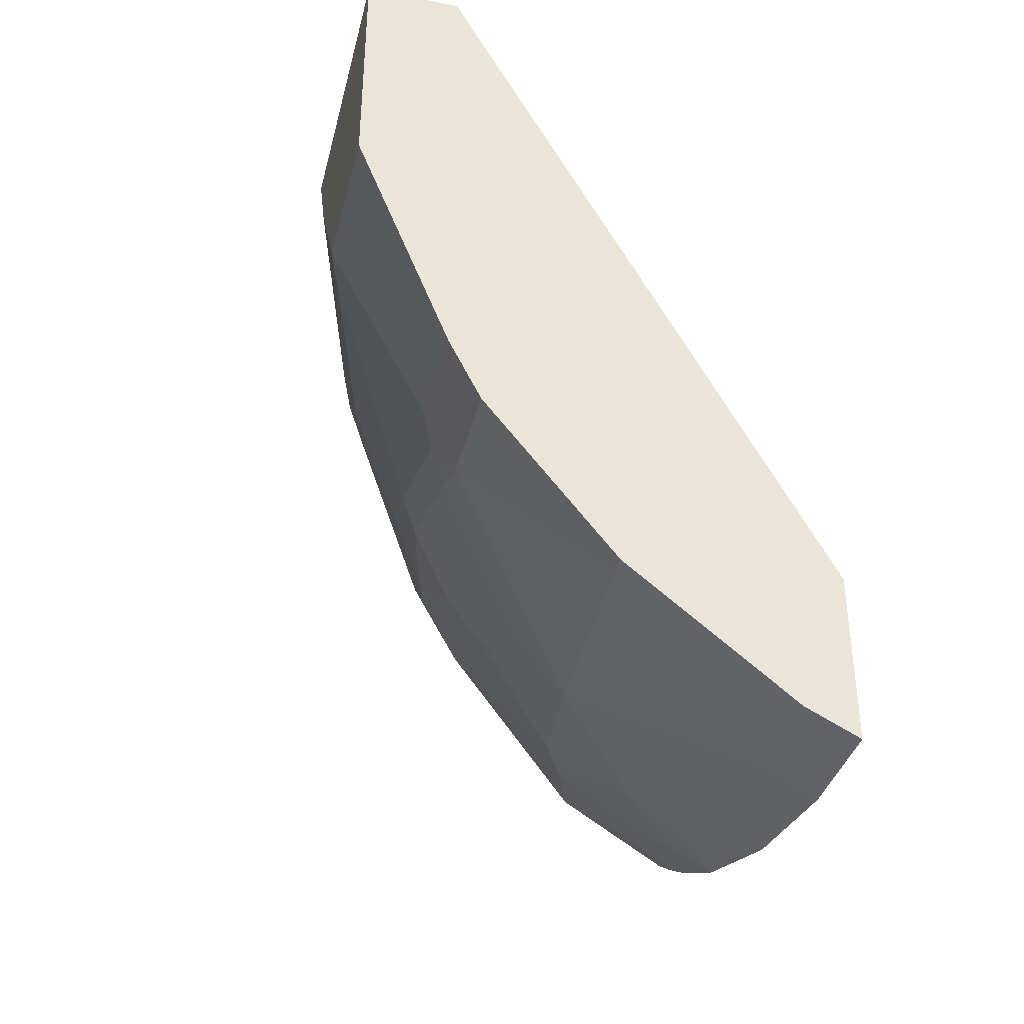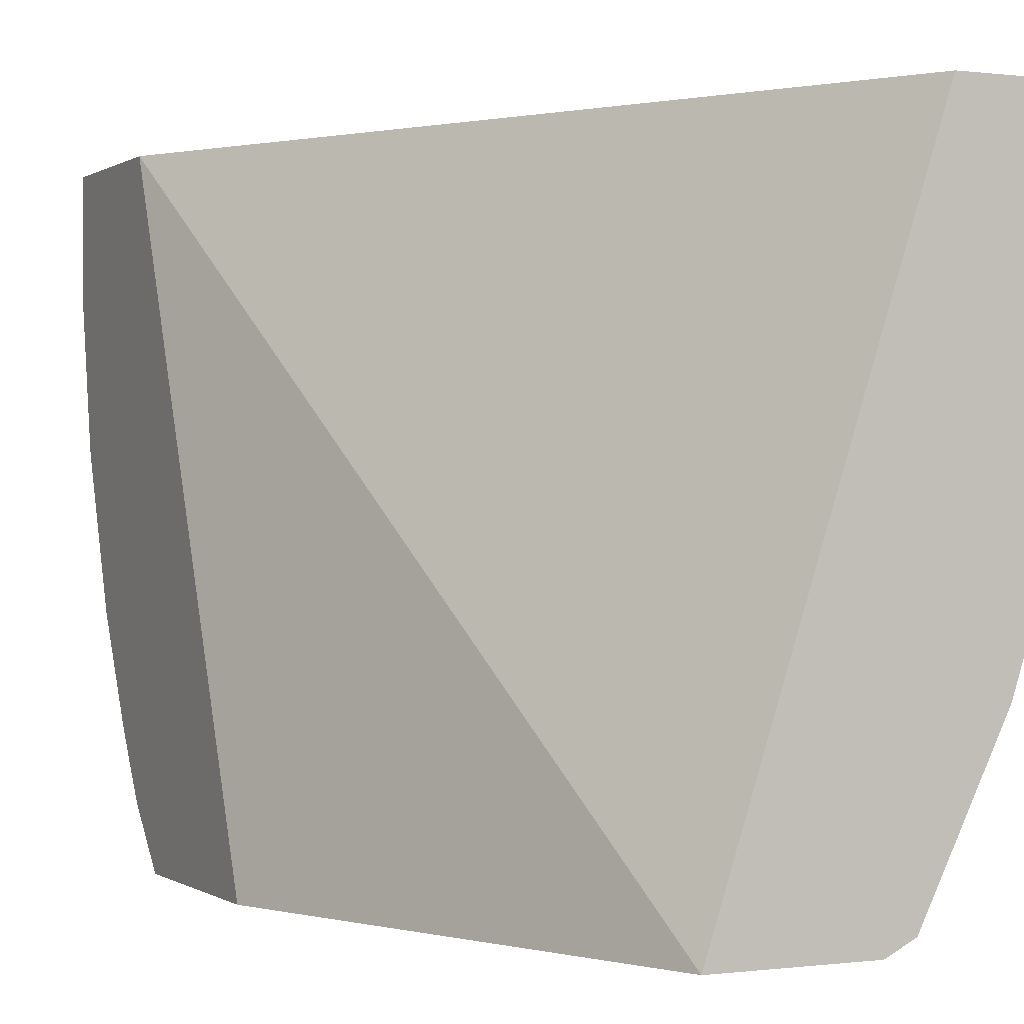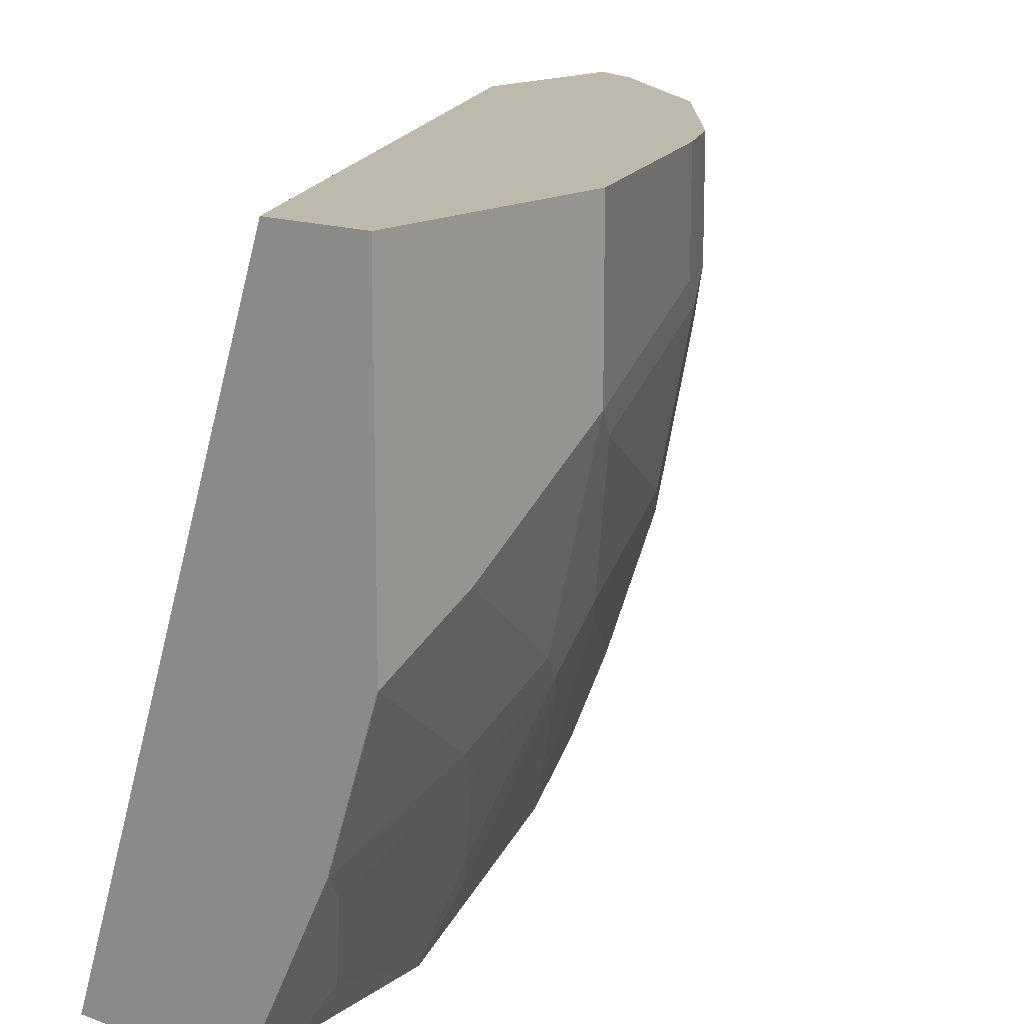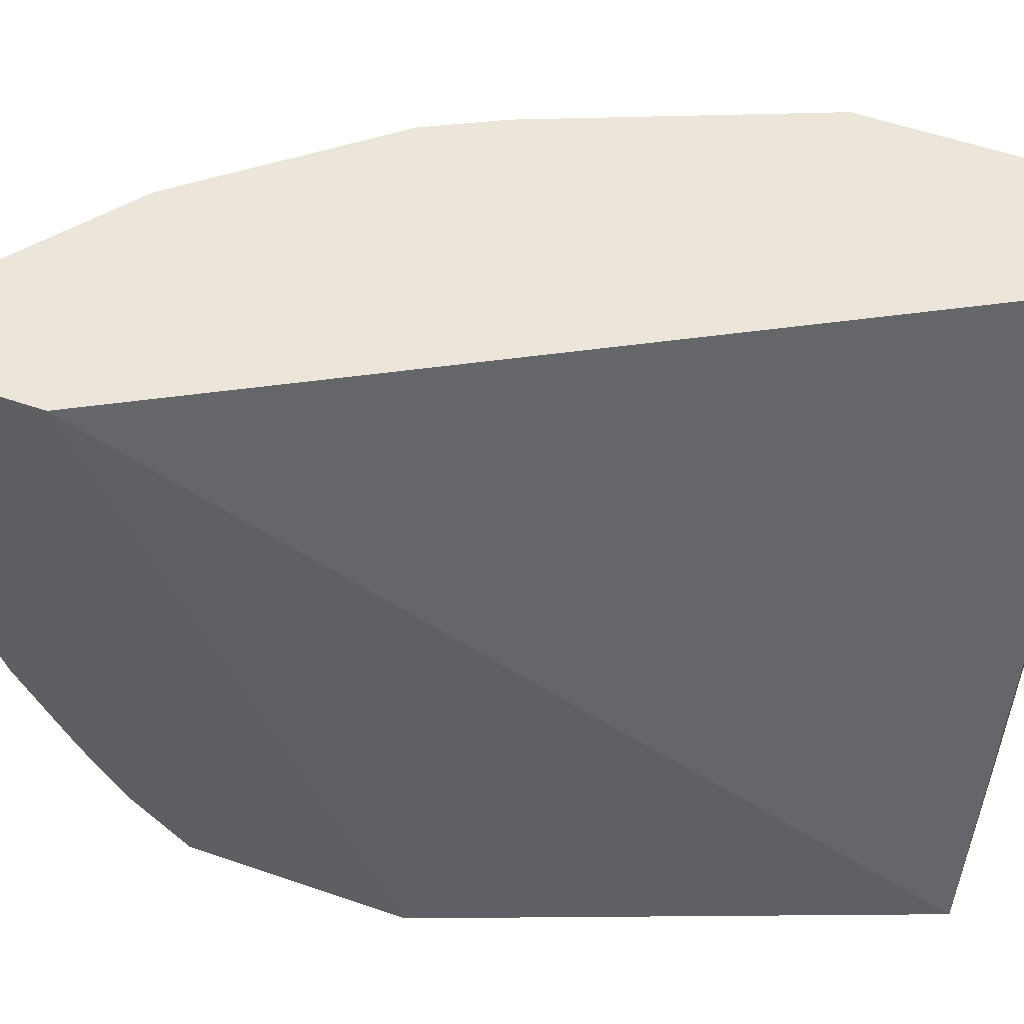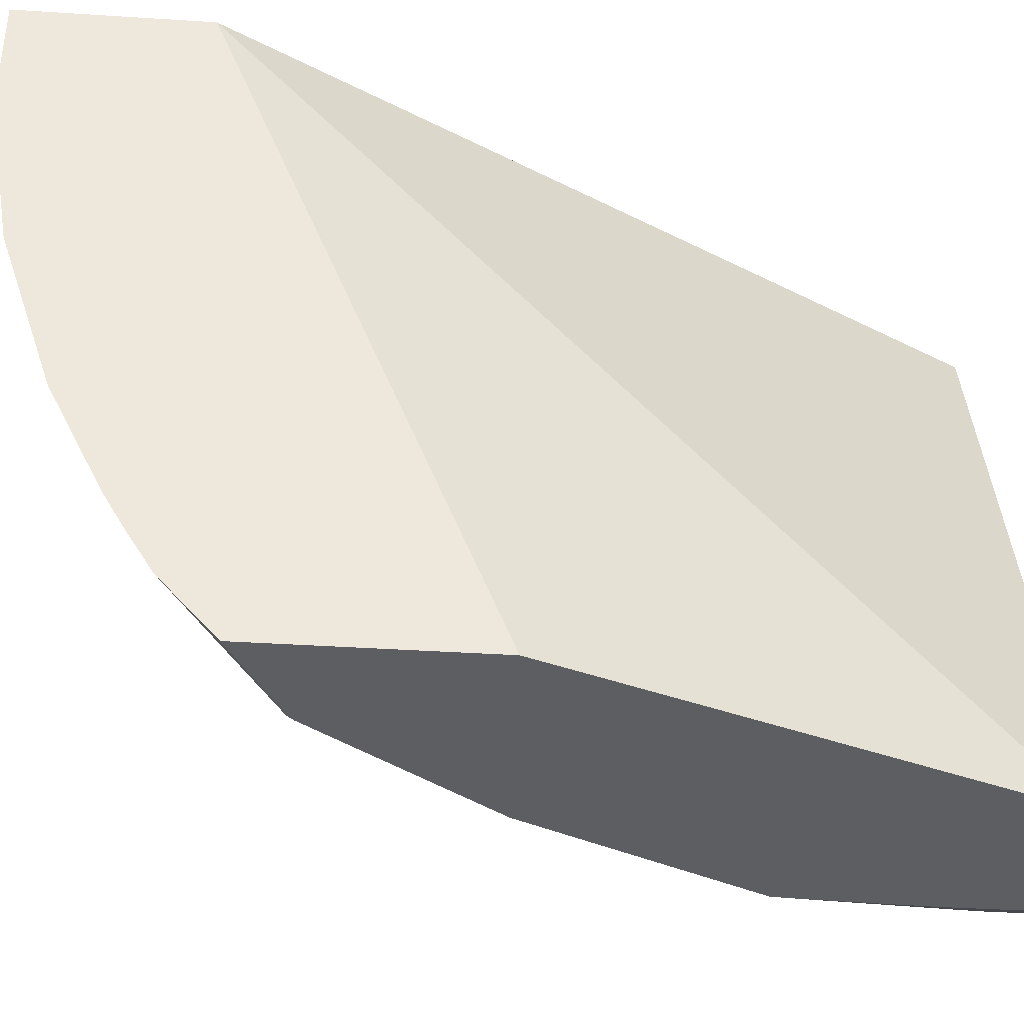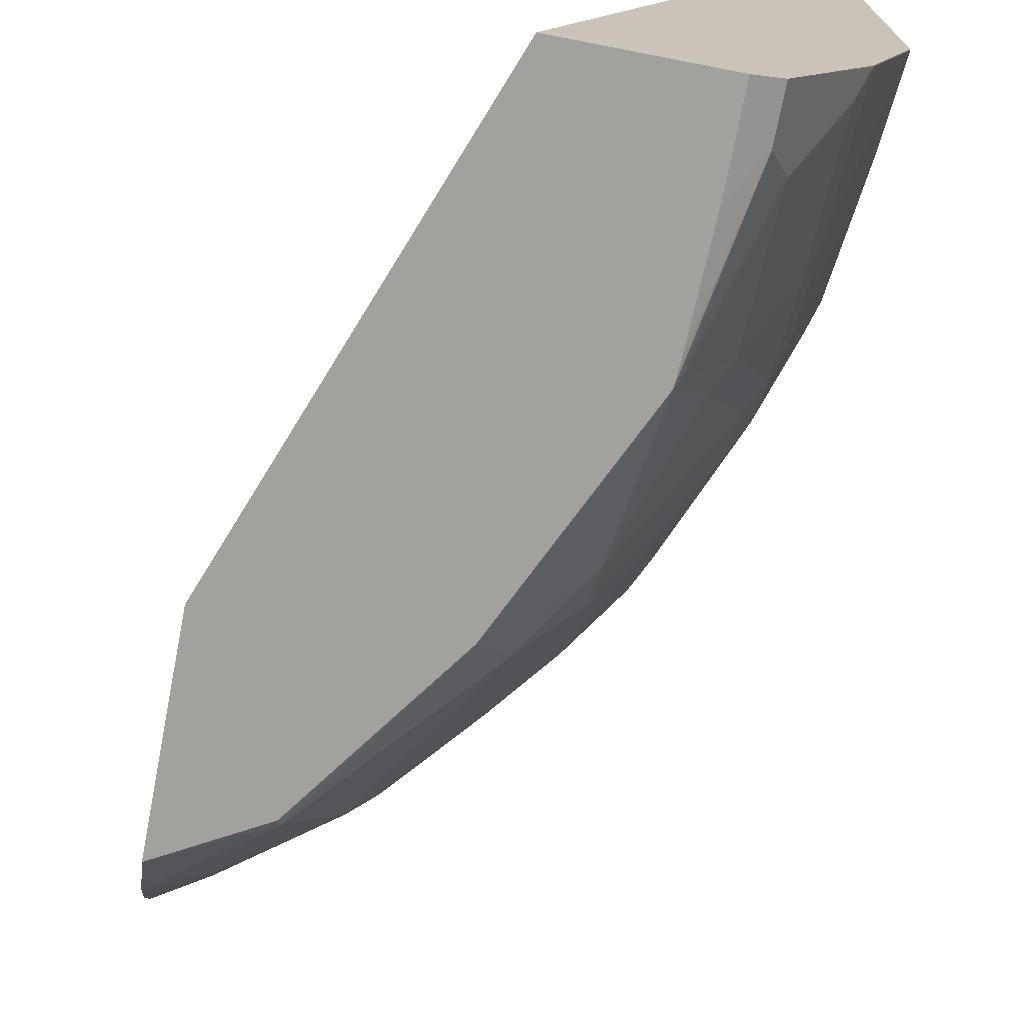
<metadata>
{"format":"obj","ext":"obj","renderer":"f3d","projection":"perspective","resolution":1024,"background":"white","views":[{"elev":-37.1,"azim":166.1,"up":"+Z"},{"elev":0.0,"azim":-25.8,"up":"+Y"},{"elev":15.0,"azim":38.8,"up":"+Y"},{"elev":55.1,"azim":-69.9,"up":"+Y"},{"elev":-38.3,"azim":-94.7,"up":"+Y"},{"elev":-72.1,"azim":-11.0,"up":"+Y"}]}
</metadata>
<code>
v 0.2009 -0.6181 -0.2631
v 0.2009 -0.596 -0.2831
v 0.2395 -0.6158 -0.2444
v 0.2383 -0.6181 -0.242
v 0.2009 -0.6181 -0.1801
v 0.2009 -0.5817 -0.292
v 0.22 -0.5767 -0.2834
v 0.259 -0.5572 -0.2639
v 0.2786 -0.5767 -0.2248
v 0.2981 -0.5963 -0.1857
v 0.2857 -0.6181 -0.1759
v 0.2009 -0.3663 -0.2808
v 0.2686 -0.6181 0.0003514
v 0.2009 -0.5679 -0.3001
v 0.22 -0.5376 -0.303
v 0.2411 -0.5083 -0.2997
v 0.2688 -0.5376 -0.2639
v 0.3177 -0.5572 -0.1857
v 0.3201 -0.5669 -0.1759
v 0.3201 -0.5865 -0.1564
v 0.3079 -0.5963 -0.1662
v 0.2998 -0.6125 -0.1564
v 0.3257 -0.6181 -0.09034
v 0.2009 -0.3663 -0.3492
v 0.3519 -0.3663 0.0003514
v 0.3277 -0.6181 0.0003514
v 0.2009 -0.5288 -0.3196
v 0.202 -0.5278 -0.3193
v 0.2216 -0.4888 -0.3193
v 0.2802 -0.4692 -0.2802
v 0.2998 -0.5083 -0.2411
v 0.281 -0.5278 -0.2541
v 0.3201 -0.5083 -0.215
v 0.3275 -0.5376 -0.1857
v 0.3592 -0.5083 -0.1369
v 0.3592 -0.5278 -0.1173
v 0.3397 -0.5865 -0.09776
v 0.3275 -0.6158 -0.08801
v 0.3388 -0.6125 -0.01957
v 0.3263 -0.6181 -0.08096
v 0.2216 -0.3663 -0.3389
v 0.2009 -0.4106 -0.3492
v 0.391 -0.3663 0.0003514
v 0.3388 -0.6125 0.0003514
v 0.3277 -0.6181 -0.03637
v 0.2009 -0.4702 -0.3392
v 0.202 -0.4692 -0.3389
v 0.2411 -0.4301 -0.3193
v 0.3006 -0.4692 -0.2541
v 0.2867 -0.3715 -0.2867
v 0.3193 -0.4301 -0.2411
v 0.3201 -0.4497 -0.2346
v 0.3397 -0.4888 -0.1955
v 0.3666 -0.4985 -0.1271
v 0.3666 -0.5181 -0.1075
v 0.347 -0.5767 -0.08801
v 0.347 -0.5963 -0.02935
v 0.3454 -0.5995 -0.01957
v 0.339 -0.6123 0.0003514
v 0.2216 -0.4106 -0.3389
v 0.2867 -0.3663 -0.2867
v 0.2009 -0.4692 -0.3394
v 0.391 -0.4884 0.0003514
v 0.391 -0.3663 -0.09776
v 0.3388 -0.4106 -0.2215
v 0.3397 -0.4301 -0.215
v 0.347 -0.4203 -0.2053
v 0.347 -0.479 -0.1857
v 0.3666 -0.4594 -0.1466
v 0.3861 -0.4399 -0.1075
v 0.391 -0.4301 -0.09776
v 0.3714 -0.5083 -0.09776
v 0.3714 -0.5278 -0.05868
v 0.3666 -0.5376 -0.06843
v 0.3666 -0.5572 -0.009778
v 0.3454 -0.5995 0.0003514
v 0.3388 -0.3663 -0.2215
v 0.3909 -0.4888 0.0003514
v 0.391 -0.4888 -2.502e-05
v 0.3519 -0.3663 -0.1955
v 0.3454 -0.4106 -0.2085
v 0.3519 -0.4106 -0.1955
v 0.391 -0.4692 -0.03911
v 0.3714 -0.5474 -2.502e-05
v 0.3584 -0.5735 -2.502e-05
v 0.3519 -0.5865 0.0003514
v 0.3454 -0.3663 -0.2085
v 0.3713 -0.5474 0.0003514
f 39 57 58
f 42 60 47
f 39 58 59
f 39 59 44
f 39 45 40
f 41 61 50
f 41 50 60
f 42 47 62
f 50 77 65
f 43 79 83
f 43 83 71
f 43 71 64
f 46 62 47
f 47 60 48
f 48 60 50
f 50 61 77
f 38 57 39
f 43 63 79
f 38 56 57
f 29 48 30
f 36 56 37
f 50 65 51
f 30 49 33
f 30 33 31
f 30 48 50
f 30 50 51
f 30 51 66
f 30 66 52
f 30 52 49
f 37 56 38
f 31 33 32
f 33 52 53
f 33 53 34
f 34 53 35
f 35 54 55
f 35 55 36
f 35 53 68
f 35 68 54
f 36 55 56
f 33 49 52
f 51 65 66
f 80 81 87
f 53 67 68
f 67 69 68
f 67 81 82
f 70 82 71
f 71 83 72
f 72 83 79
f 72 79 73
f 73 79 84
f 73 84 75
f 67 70 69
f 73 75 74
f 75 85 76
f 76 85 84
f 76 84 86
f 78 88 79
f 79 88 84
f 80 82 81
f 29 47 48
f 84 88 86
f 75 84 85
f 67 82 70
f 65 67 66
f 65 81 67
f 53 66 67
f 54 68 69
f 54 69 70
f 54 70 55
f 55 70 71
f 55 71 72
f 55 72 73
f 55 73 74
f 55 74 56
f 56 74 75
f 56 75 57
f 57 75 58
f 58 75 76
f 58 76 59
f 63 78 79
f 64 71 82
f 64 82 80
f 65 77 87
f 65 87 81
f 52 66 53
f 28 47 29
f 20 35 36
f 27 46 28
f 3 9 10
f 3 10 11
f 3 11 4
f 5 13 12
f 6 14 7
f 7 14 15
f 7 15 8
f 8 15 16
f 8 16 17
f 8 17 9
f 9 18 10
f 9 17 18
f 10 18 19
f 10 19 20
f 10 20 21
f 10 21 11
f 11 21 22
f 3 8 9
f 3 7 8
f 2 7 3
f 2 6 7
f 1 2 3
f 1 3 4
f 1 4 11
f 1 11 23
f 1 23 40
f 1 40 45
f 1 45 26
f 1 26 13
f 11 22 23
f 1 13 5
f 1 12 24
f 1 24 42
f 1 42 62
f 28 46 47
f 1 46 27
f 1 27 14
f 1 14 6
f 1 6 2
f 1 5 12
f 12 13 25
f 1 62 46
f 12 43 64
f 17 31 32
f 17 32 33
f 17 33 18
f 18 34 19
f 18 33 34
f 19 34 35
f 19 35 20
f 20 36 37
f 17 30 31
f 20 37 23
f 20 22 21
f 23 38 39
f 23 39 40
f 24 41 60
f 24 60 42
f 26 45 39
f 26 39 44
f 12 25 43
f 20 23 22
f 16 30 17
f 23 37 38
f 16 28 29
f 12 64 80
f 16 29 30
f 12 80 87
f 12 87 77
f 12 77 61
f 12 41 24
f 13 26 44
f 13 44 59
f 13 59 76
f 12 61 41
f 13 86 88
f 13 88 78
f 13 78 63
f 13 63 43
f 13 43 25
f 14 27 15
f 15 28 16
f 13 76 86
f 15 27 28

</code>
